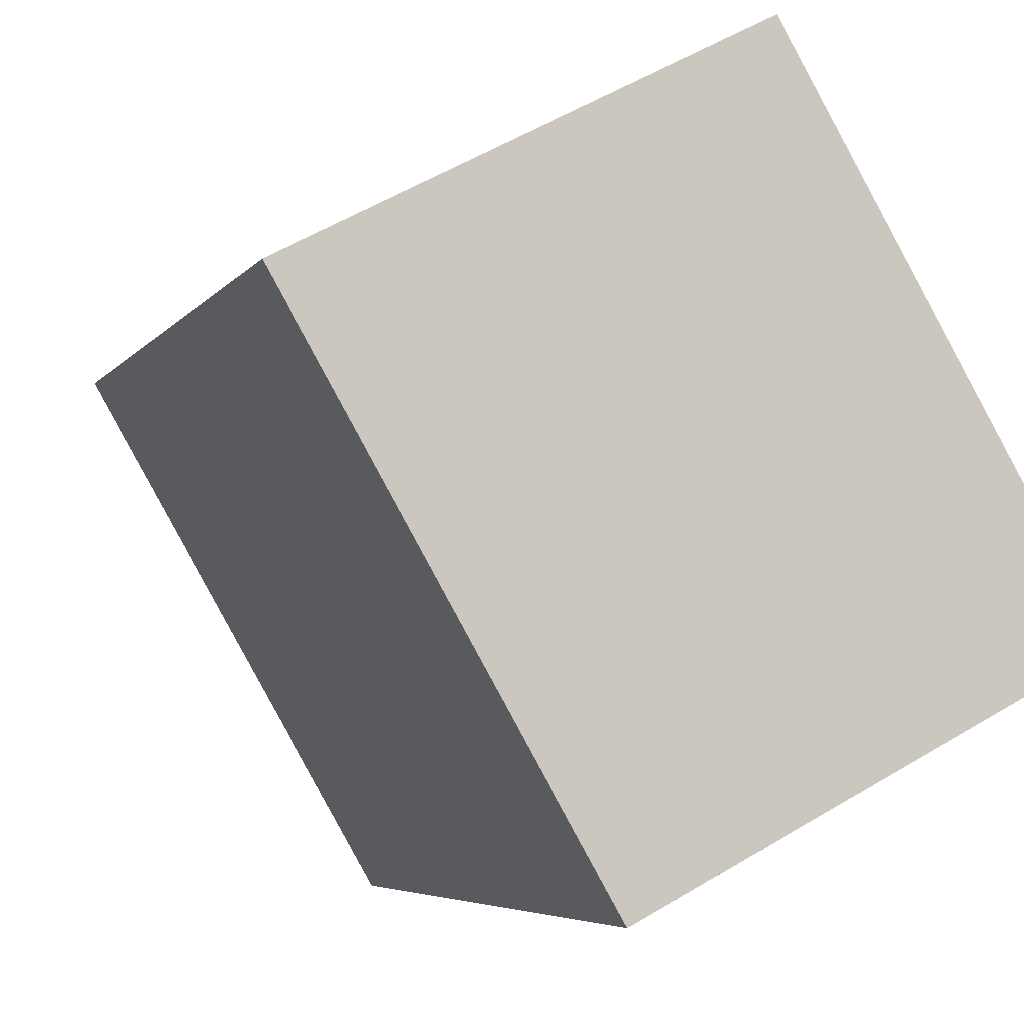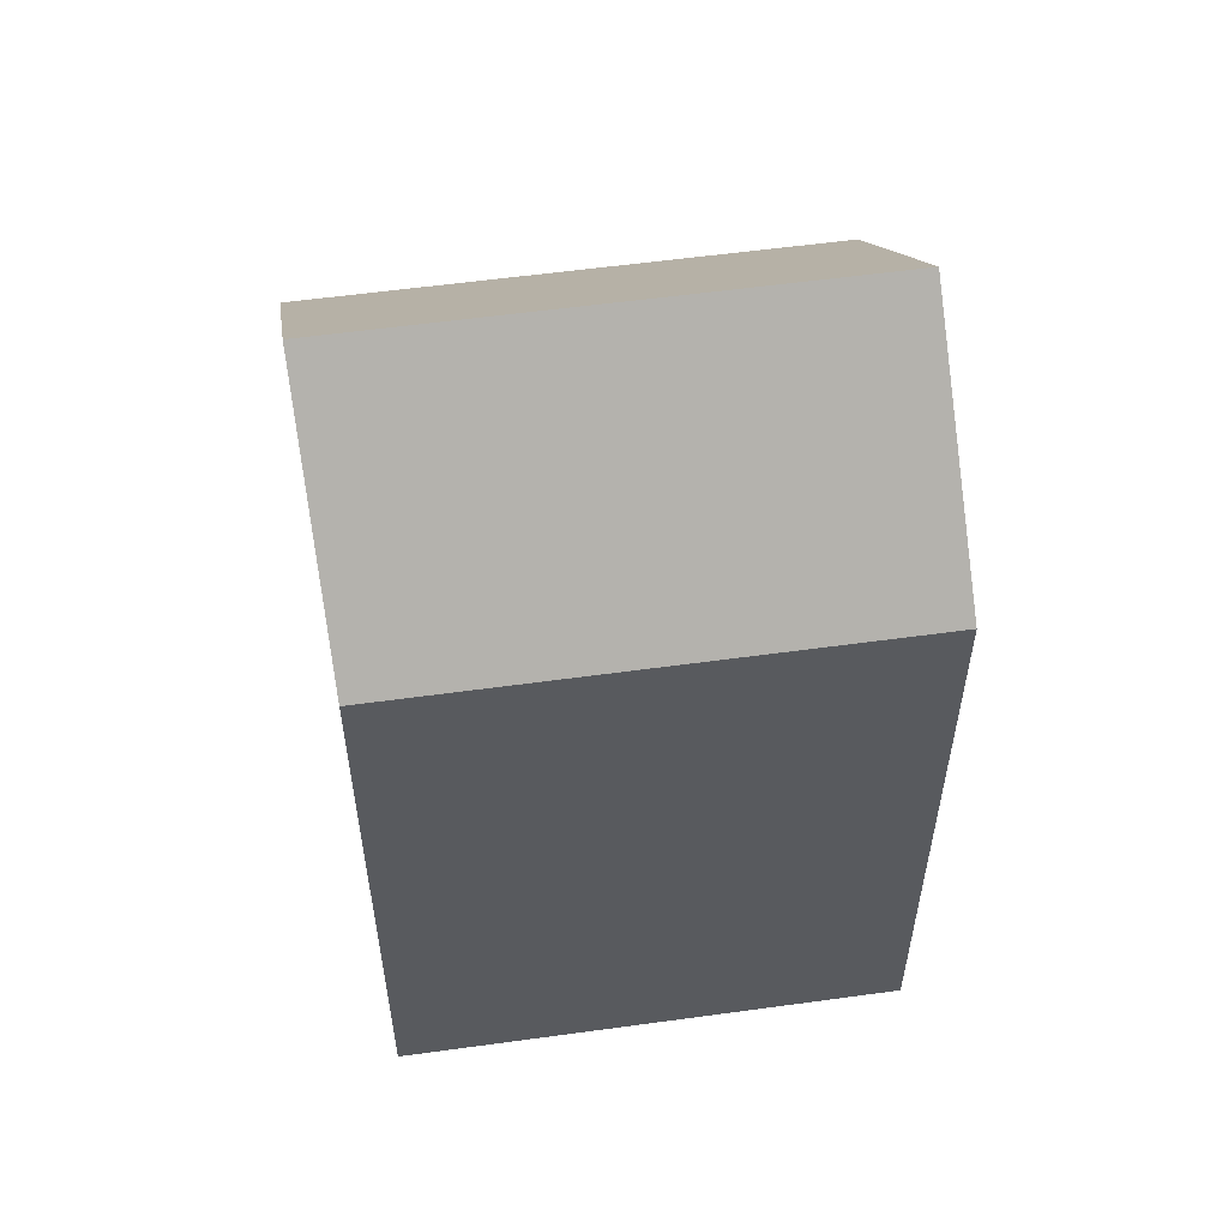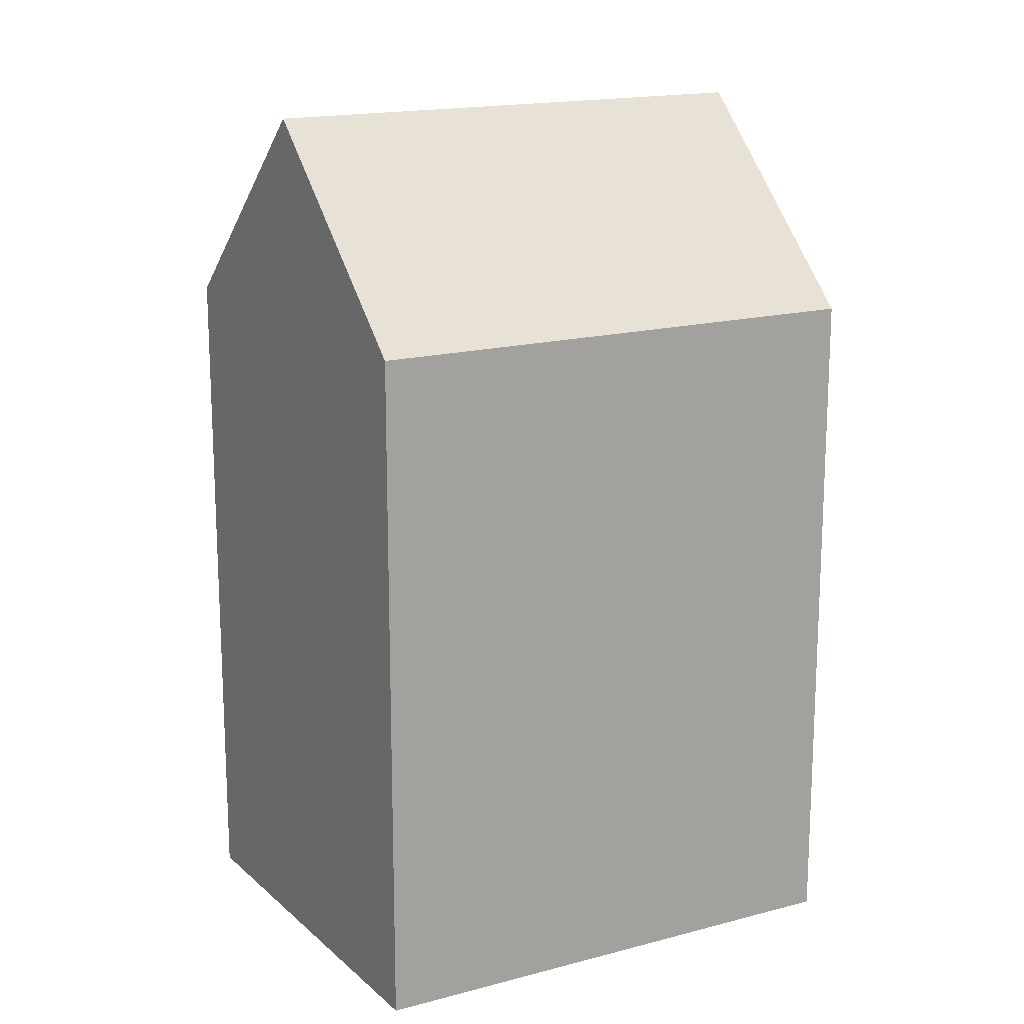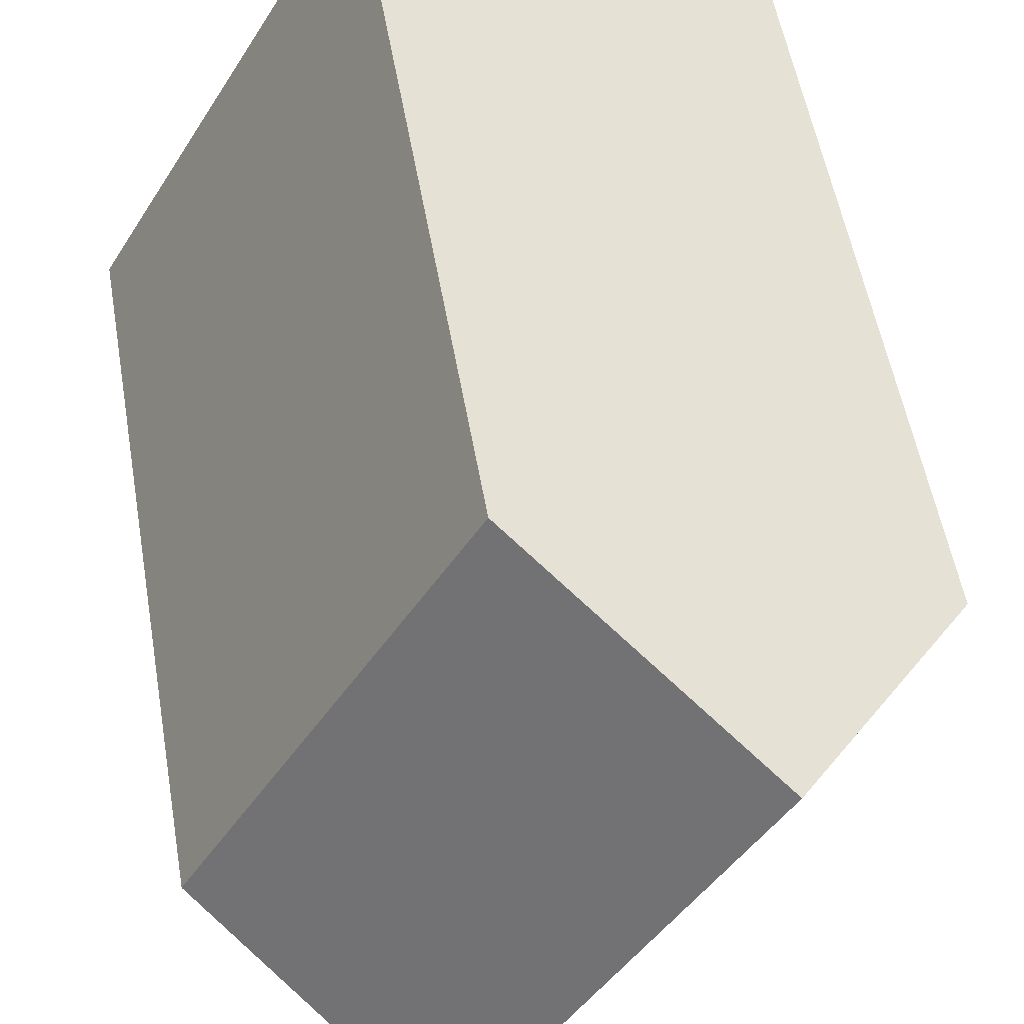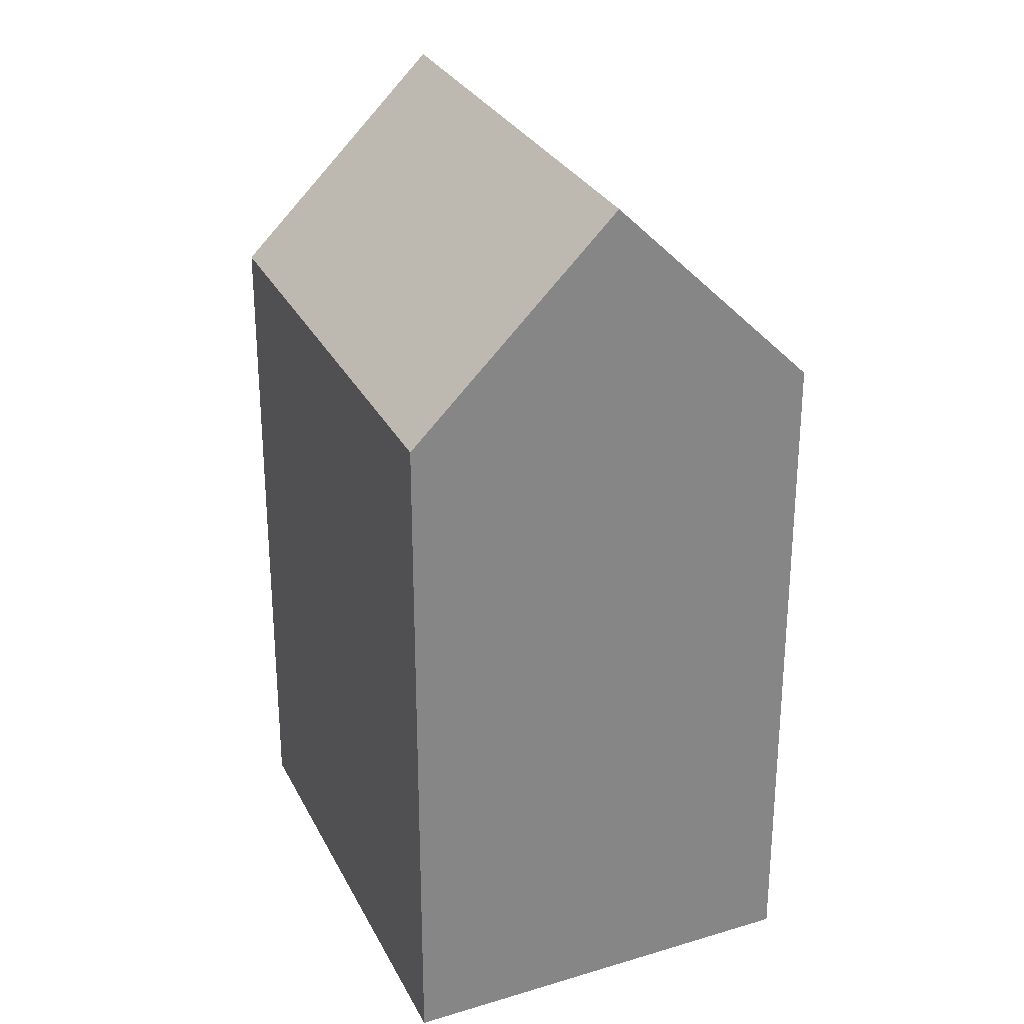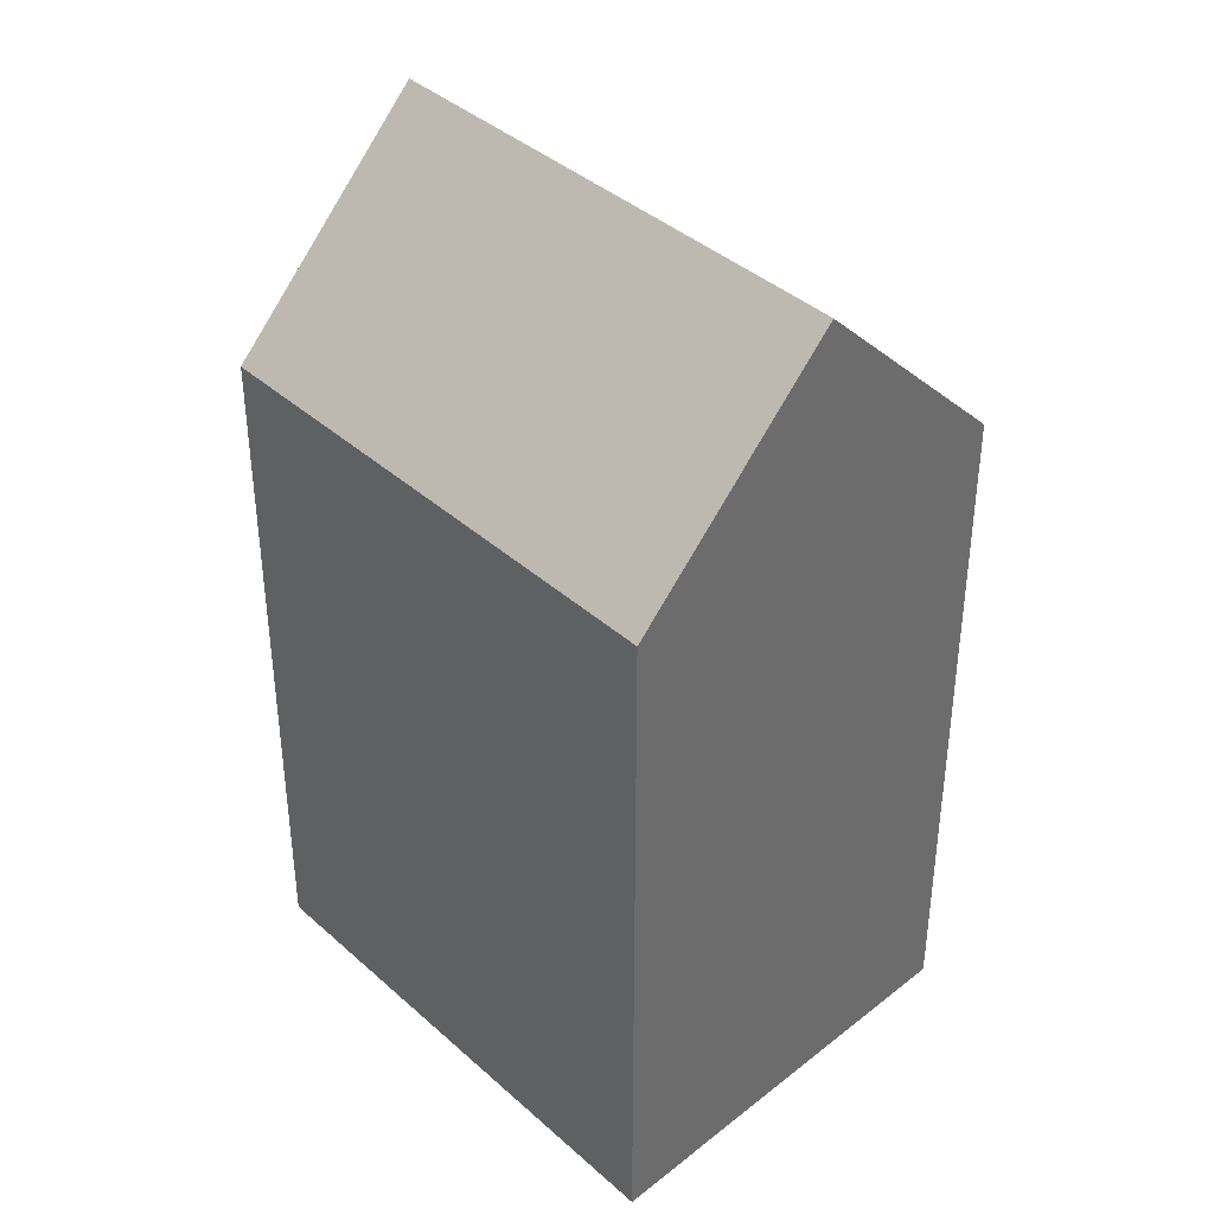
<metadata>
{"format":"obj","ext":"obj","renderer":"f3d","projection":"perspective","resolution":1024,"background":"white","views":[{"elev":-4.8,"azim":-17.5,"up":"+Z"},{"elev":56.9,"azim":-128.0,"up":"+Y"},{"elev":16.7,"azim":31.6,"up":"+Y"},{"elev":53.2,"azim":170.3,"up":"+Z"},{"elev":28.5,"azim":-52.1,"up":"+Y"},{"elev":39.5,"azim":107.9,"up":"+Y"}]}
</metadata>
<code>
v  6.592 17.52 -11.49
v  4.777 22.77 2.504
v  11.37 22.77 -8.981
v  0.0003742 17.52 -0.0005554
v  9.554 17.52 5.008
v  16.15 17.52 -6.476
v  6.591 7.032e-16 -11.48
v  9.554 -3.067e-16 5.009
v  0 0 0
v  16.15 3.965e-16 -6.476
g defaultobject
f 1 2 3
f 2 1 4
f 3 5 6
f 5 3 2
f 7 8 9
f 8 7 10
f 5 9 8
f 9 5 4
f 4 5 2
f 4 7 9
f 7 4 1
f 1 10 7
f 10 1 6
f 6 1 3
f 10 5 8
f 5 10 6

</code>
